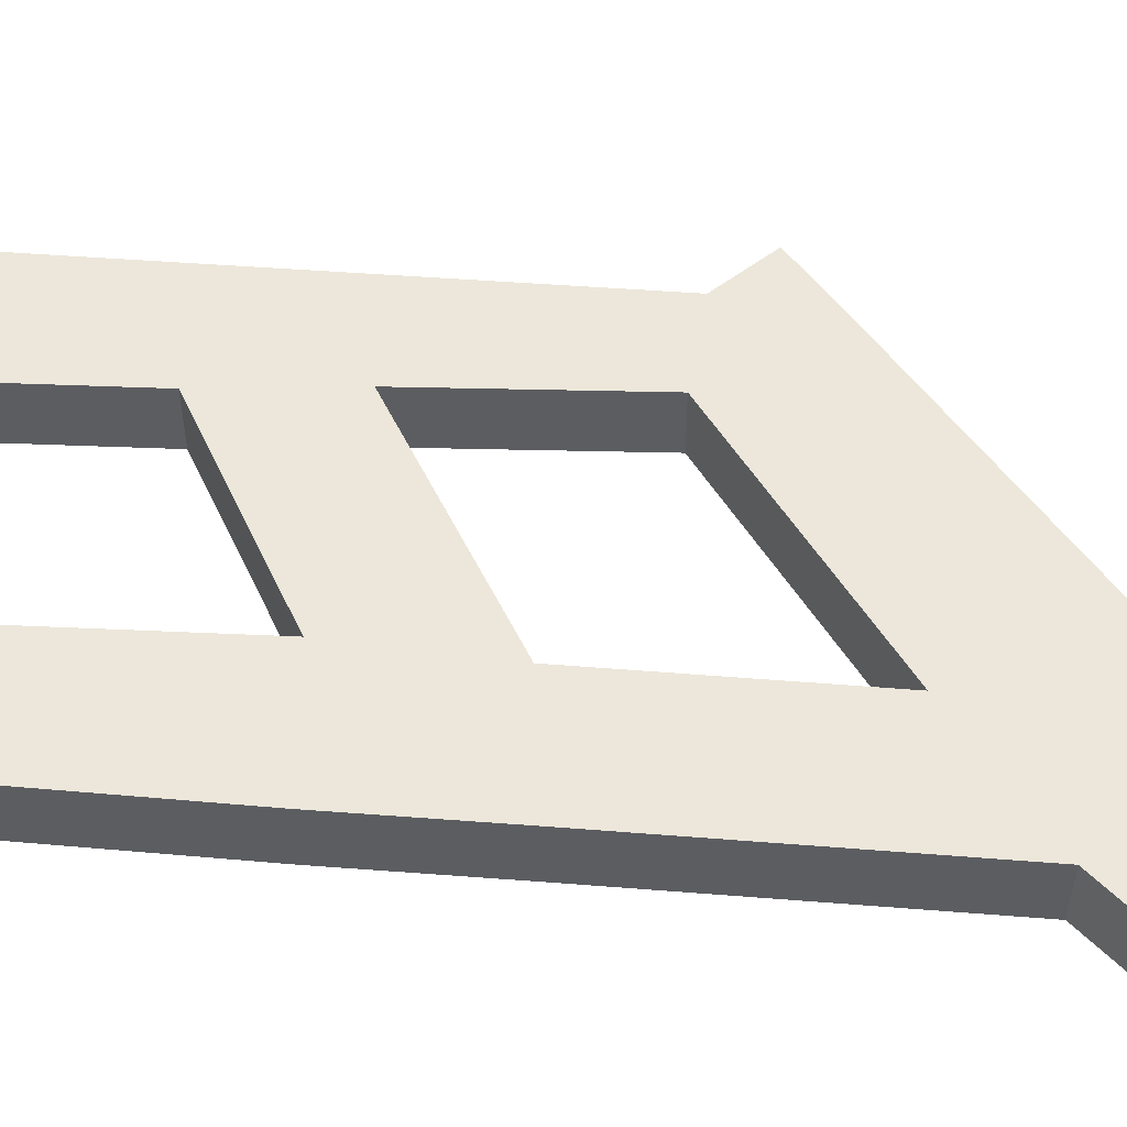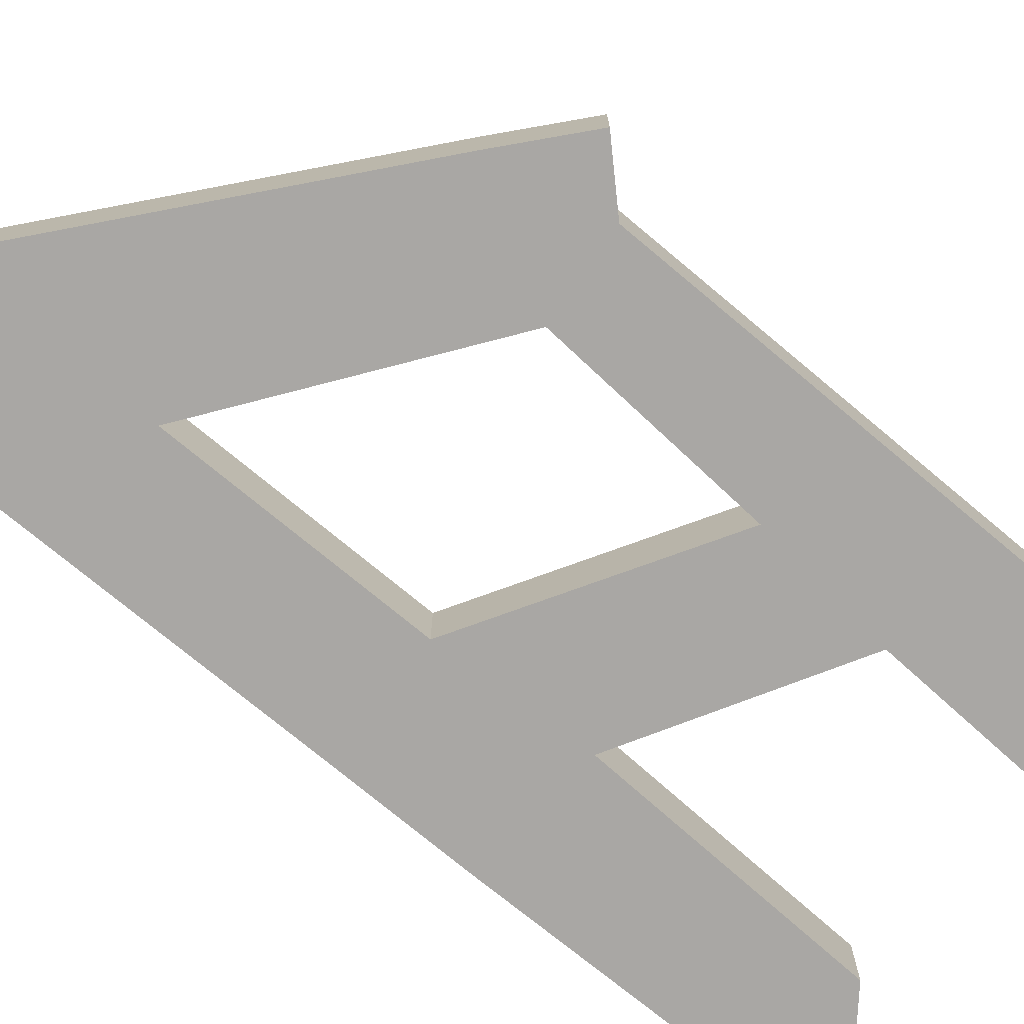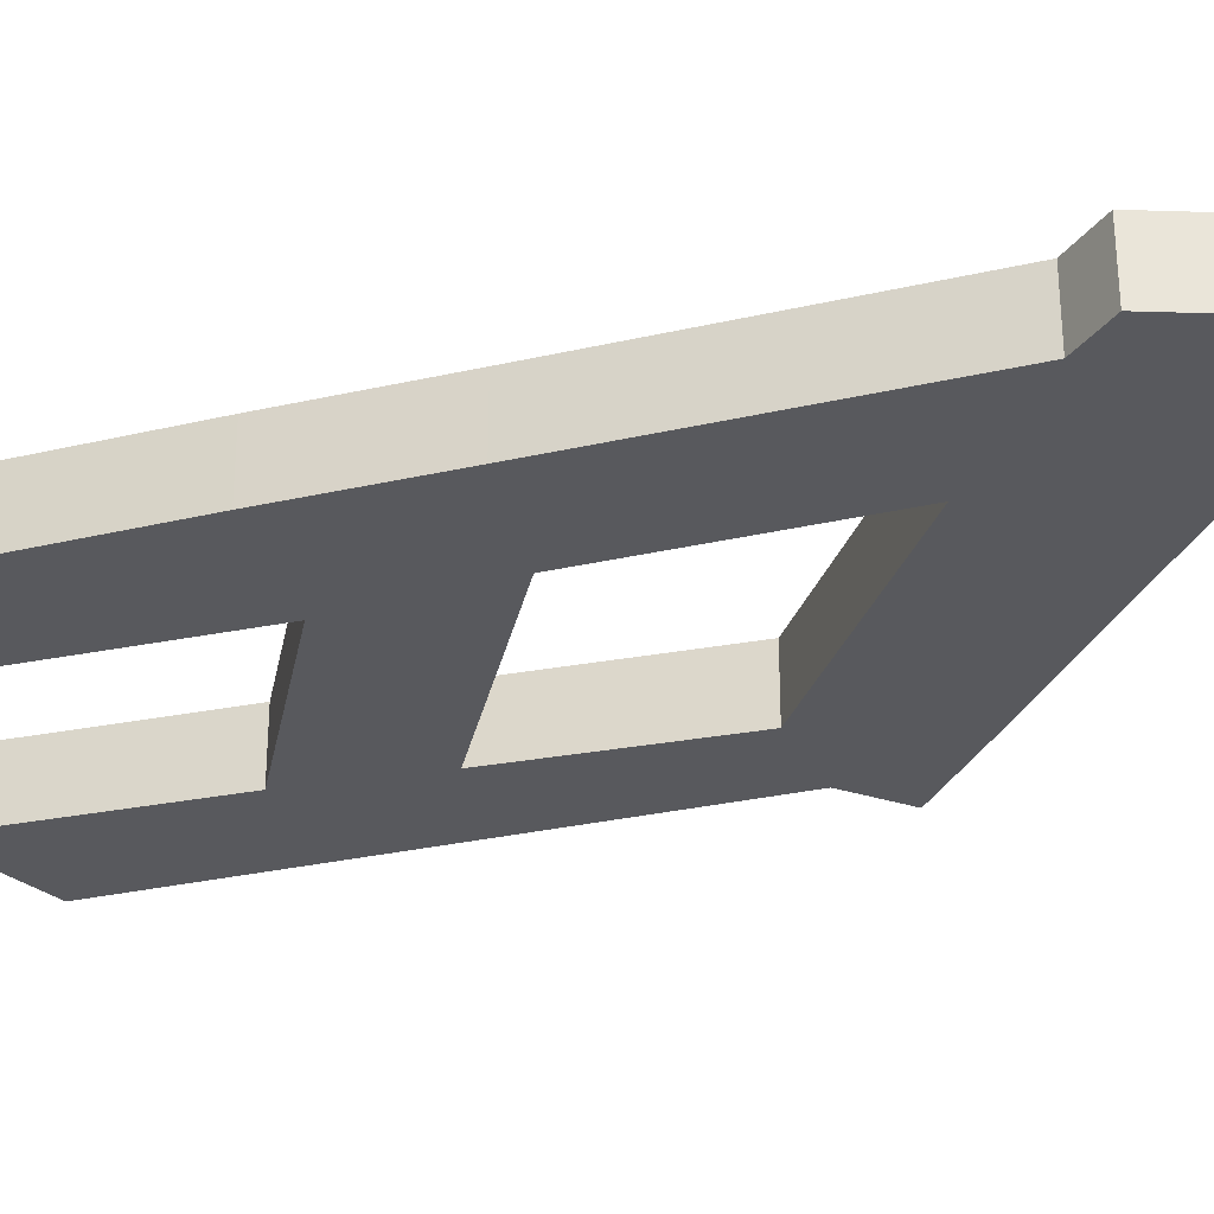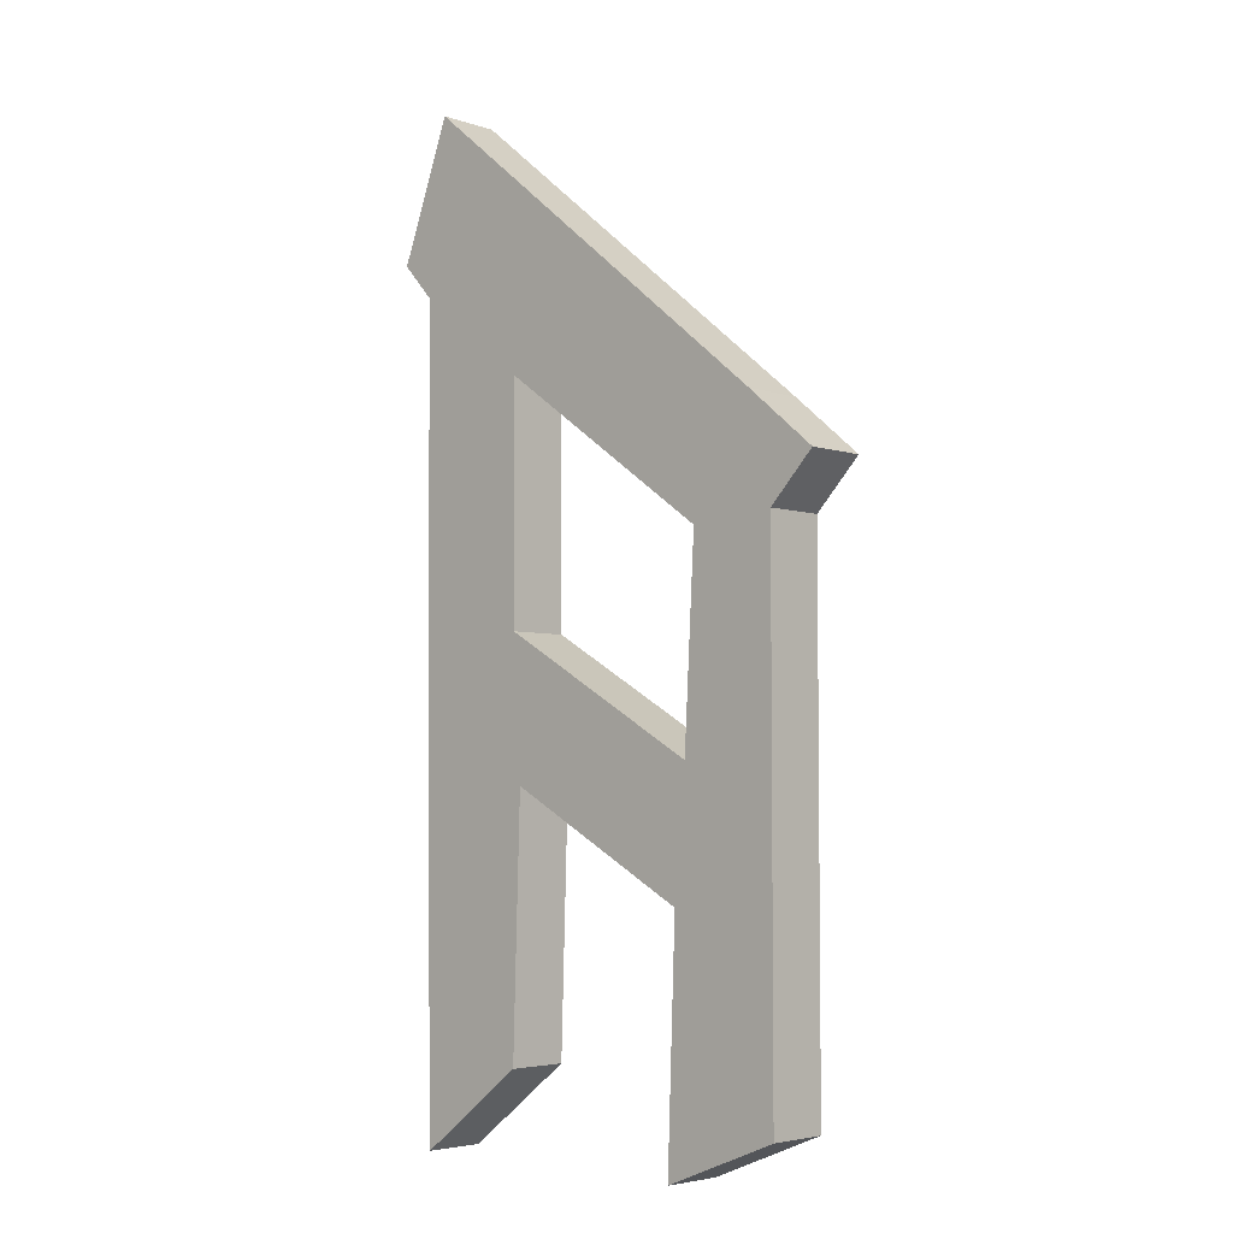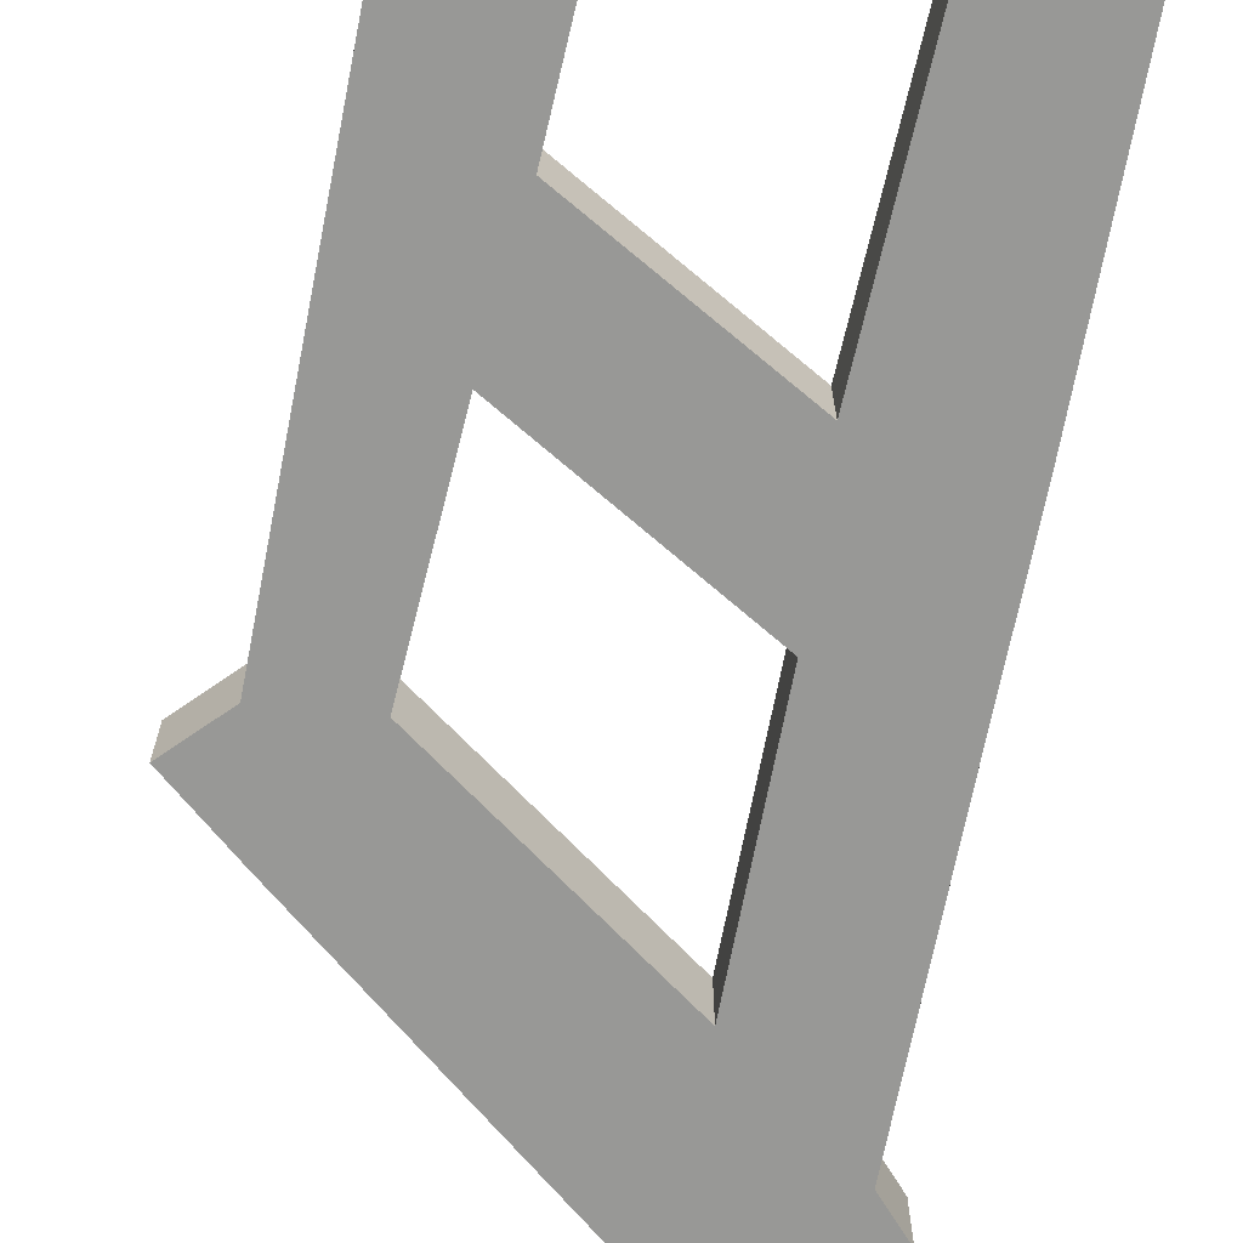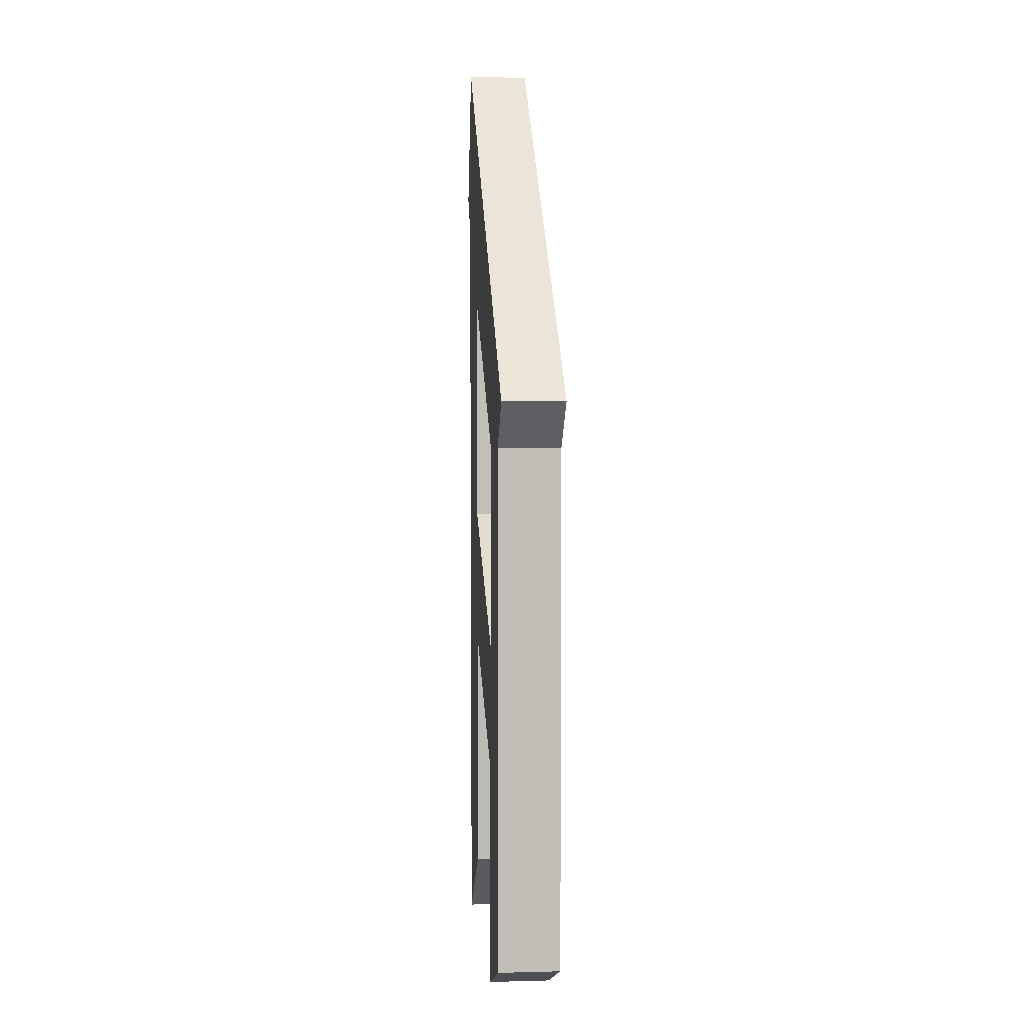
<metadata>
{"format":"obj","ext":"obj","renderer":"f3d","projection":"perspective","resolution":1024,"background":"white","views":[{"elev":53.3,"azim":94.5,"up":"+Z"},{"elev":-74.8,"azim":-130.0,"up":"+Z"},{"elev":-30.1,"azim":108.3,"up":"+Z"},{"elev":-4.4,"azim":-136.9,"up":"+Y"},{"elev":-68.5,"azim":-11.2,"up":"+Z"},{"elev":4.5,"azim":-94.8,"up":"+Y"}]}
</metadata>
<code>
o A_Plane
v -0.04247 -0.08185 0.005702
v -0.02122 -0.09039 0.005702
v -0.04247 0.01368 0.005702
v -0.02691 0.01225 0.005702
v 0.0135 0.041 0.005702
v 0.01321 -0.002546 0.005702
v -0.02492 -0.02455 0.005702
v -0.02279 -0.04751 0.005702
v 0.01165 -0.02844 0.005702
v 0.01307 -0.07512 0.005702
v 0.03328 -0.09048 0.005702
v 0.0347 0.05722 0.005702
v 0.04068 0.06377 0.005702
v 0.031 0.0891 0.005702
v -0.05068 0.02222 0.005702
v -0.0383 0.03261 0.005702
v -0.003648 0.06085 0.005702
v 0.01368 0.07497 0.005702
v 0.03427 -0.02688 0.005702
v 0.03435 9e-05 0.005702
v -0.04247 -0.08185 -0.005702
v -0.02122 -0.09039 -0.005702
v -0.04247 0.01368 -0.005702
v -0.02691 0.01225 -0.005702
v 0.0135 0.041 -0.005702
v 0.01321 -0.002546 -0.005702
v -0.02492 -0.02455 -0.005702
v -0.02279 -0.04751 -0.005702
v 0.01165 -0.02844 -0.005702
v 0.01307 -0.07512 -0.005702
v 0.03328 -0.09048 -0.005702
v 0.0347 0.05722 -0.005702
v 0.04068 0.06377 -0.005702
v 0.031 0.0891 -0.005702
v -0.05068 0.02222 -0.005702
v -0.0383 0.03261 -0.005702
v -0.003648 0.06085 -0.005702
v 0.01368 0.07497 -0.005702
v 0.03427 -0.02688 -0.005702
v 0.03435 9e-05 -0.005702
f 1 2 8 7 4 3
f 8 9 6 7
f 19 20 6 9
f 10 11 19 9
f 5 6 20 12
f 3 4 16 15
f 5 17 16 4
f 18 17 5 12
f 13 14 18 12
f 21 23 24 27 28 22
f 28 27 26 29
f 39 29 26 40
f 30 29 39 31
f 25 32 40 26
f 23 35 36 24
f 25 24 36 37
f 38 32 25 37
f 33 32 38 34
f 1 3 23 21
f 2 1 21 22
f 4 7 27 24
f 5 4 24 25
f 6 5 25 26
f 7 6 26 27
f 8 2 22 28
f 9 8 28 29
f 10 9 29 30
f 11 10 30 31
f 12 20 40 32
f 13 12 32 33
f 14 13 33 34
f 15 16 36 35
f 3 15 35 23
f 17 18 38 37
f 16 17 37 36
f 18 14 34 38
f 19 11 31 39
f 20 19 39 40

</code>
